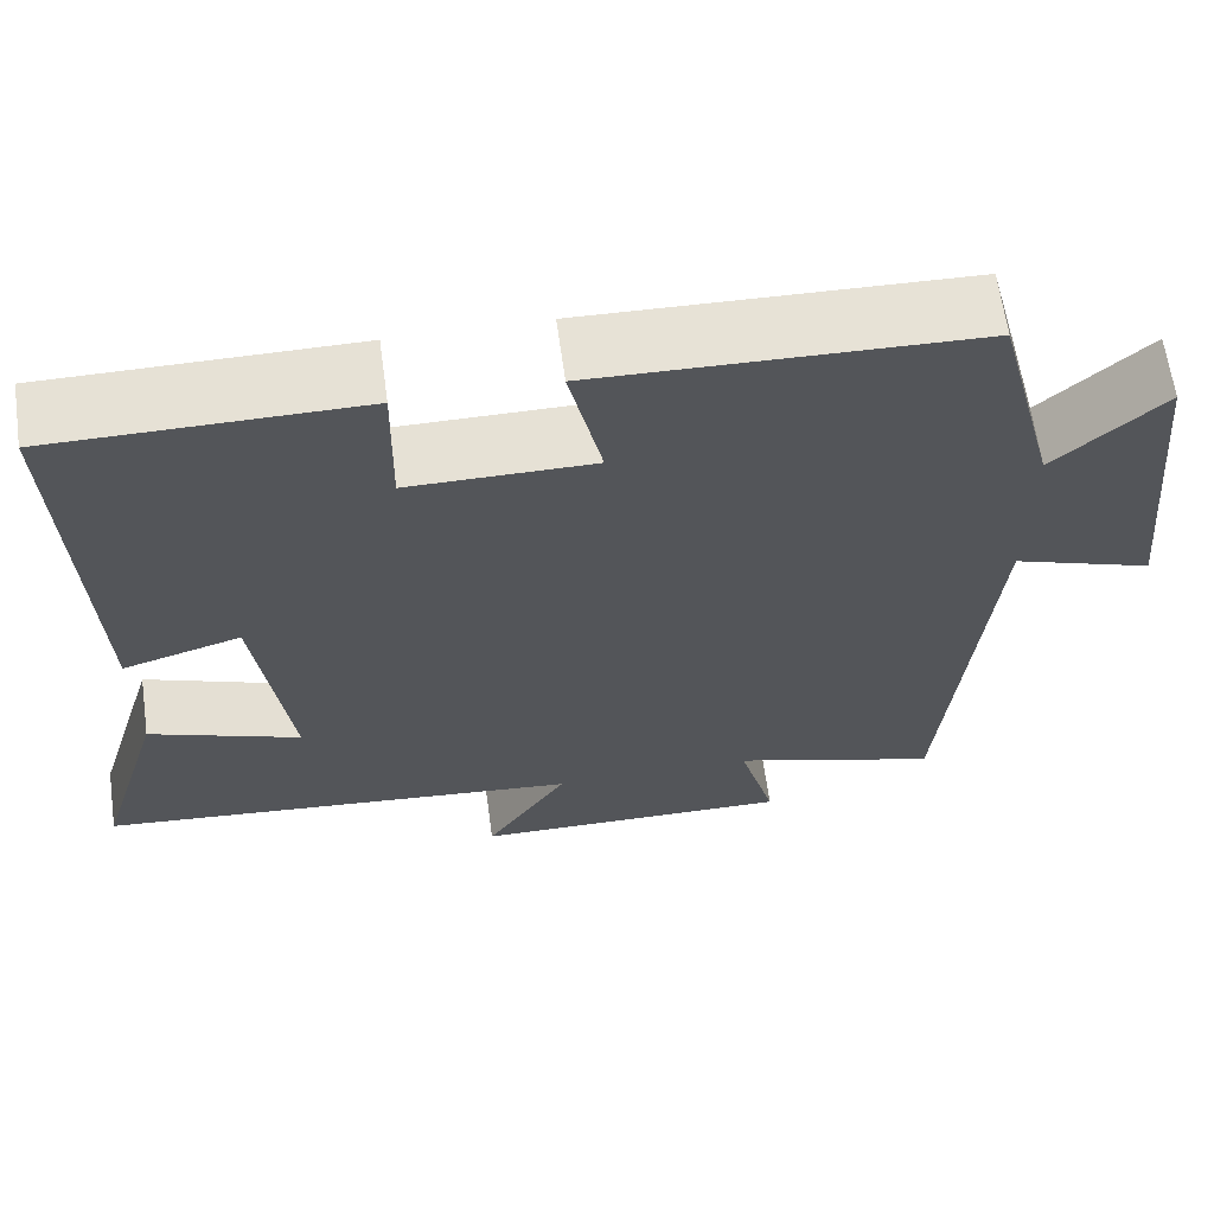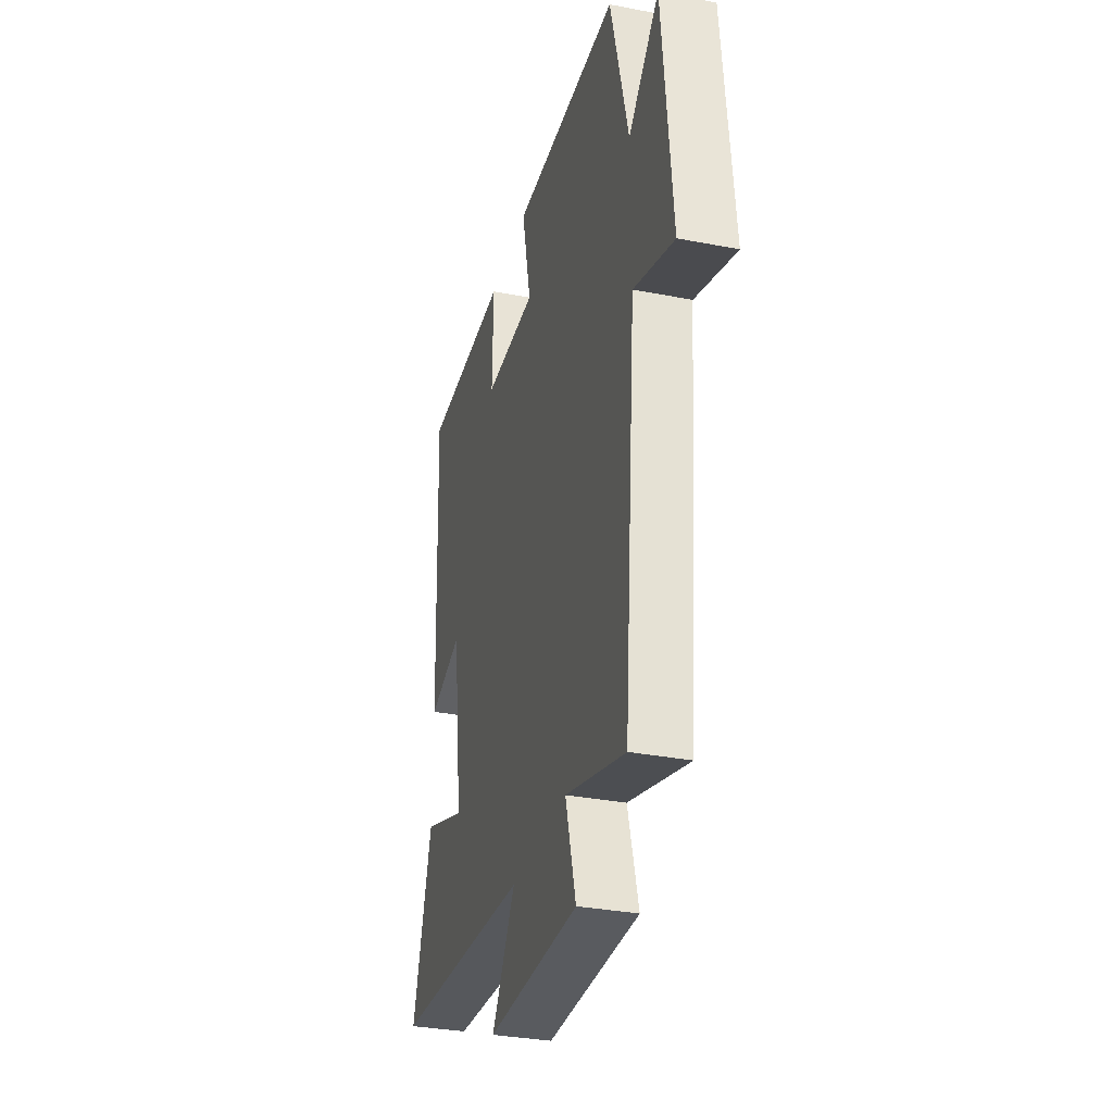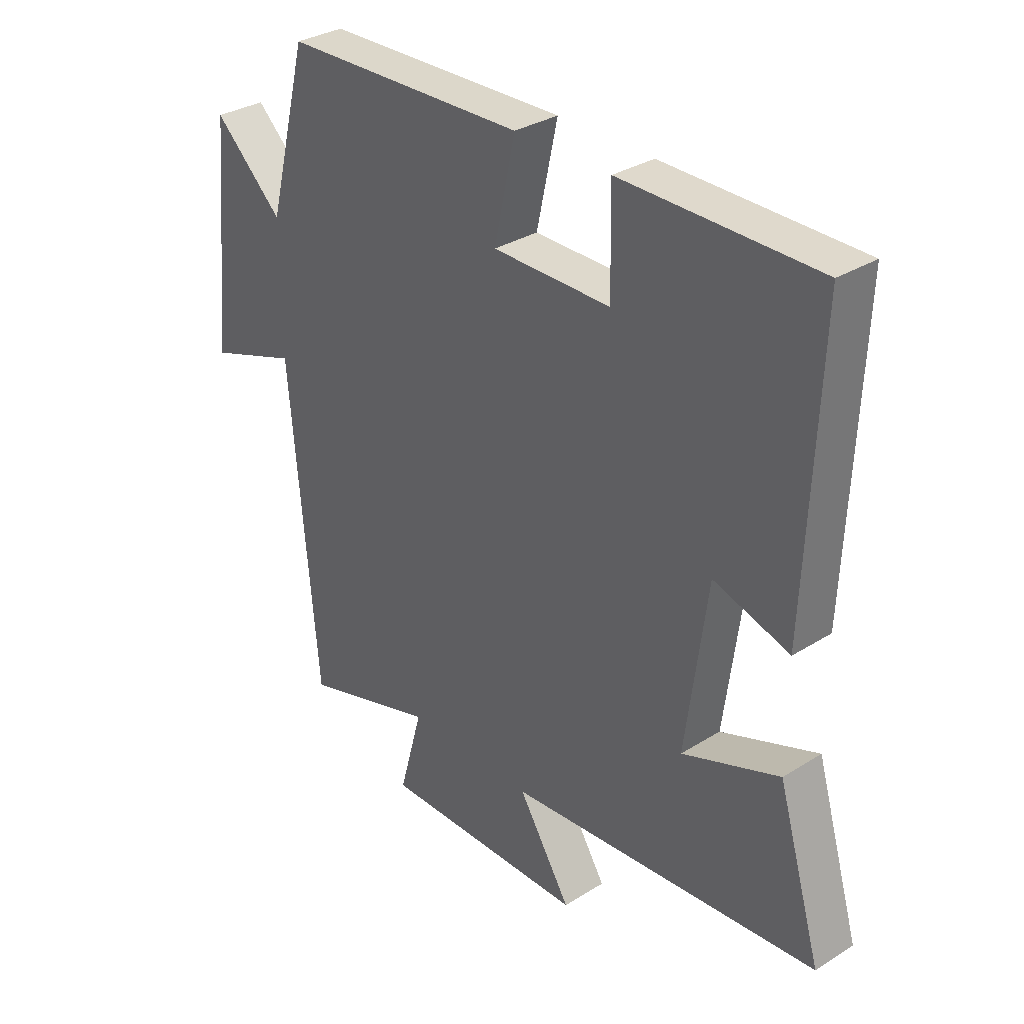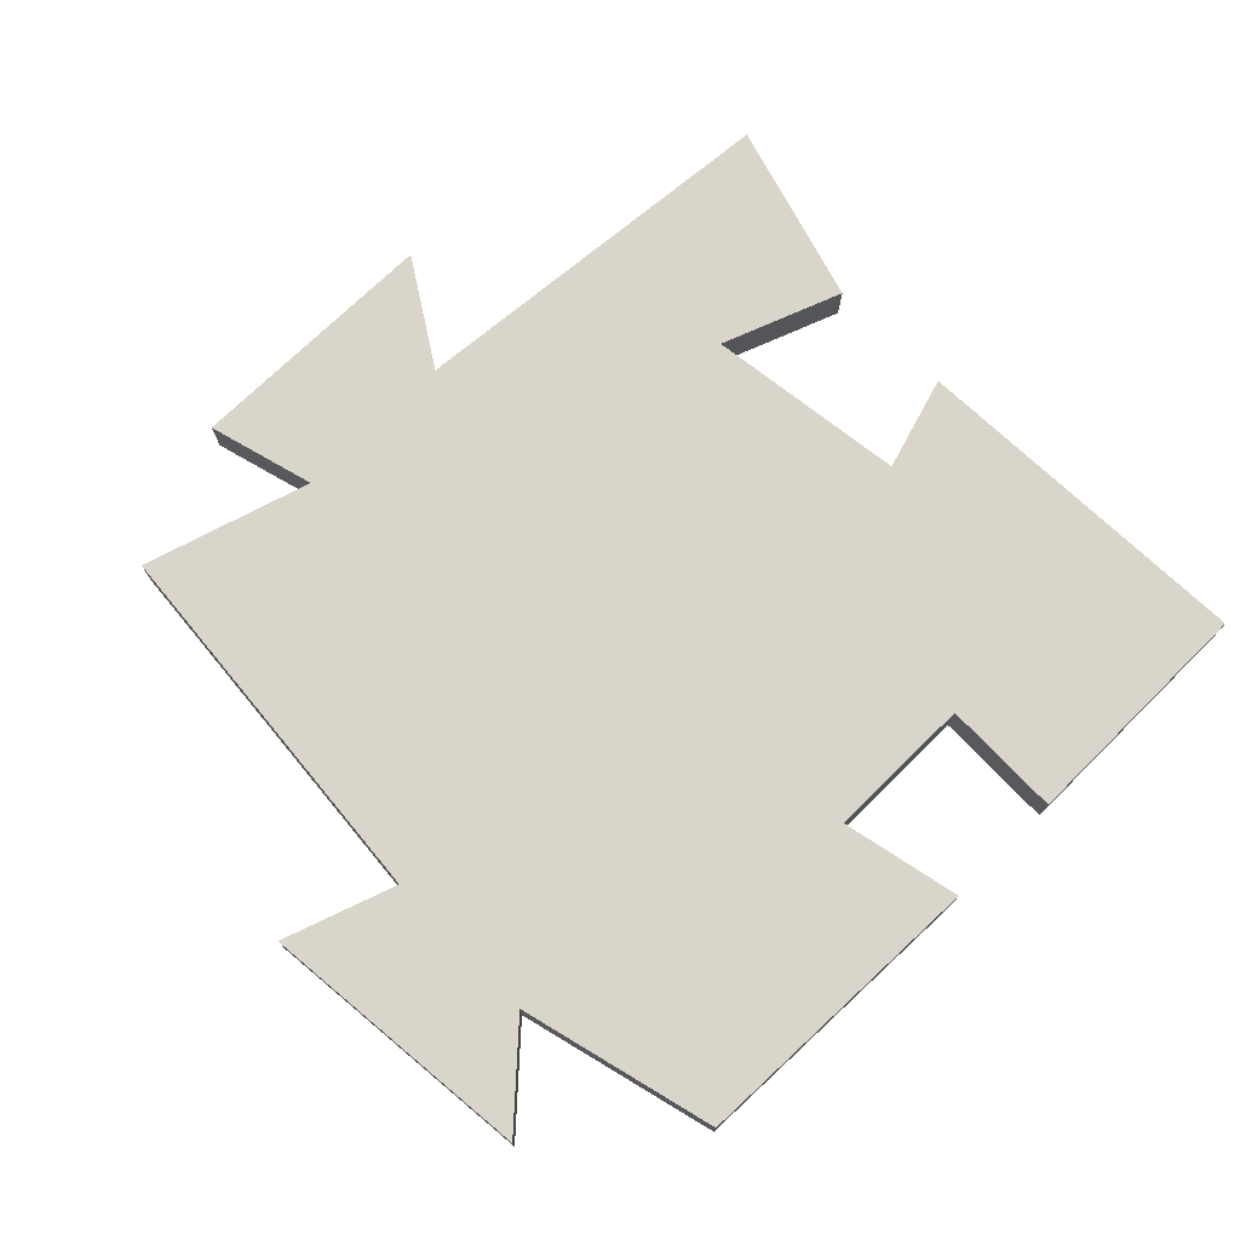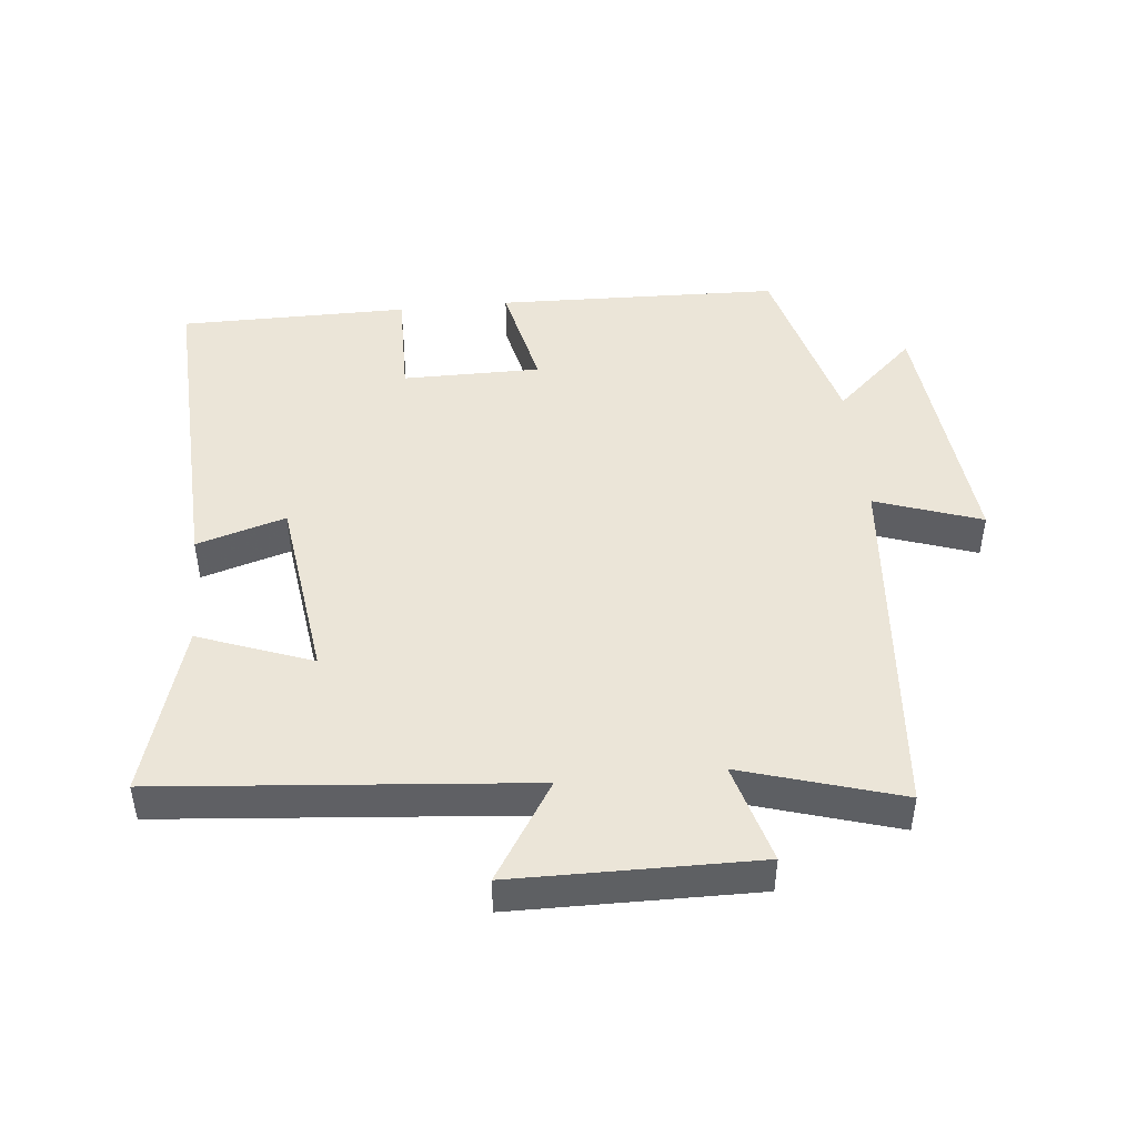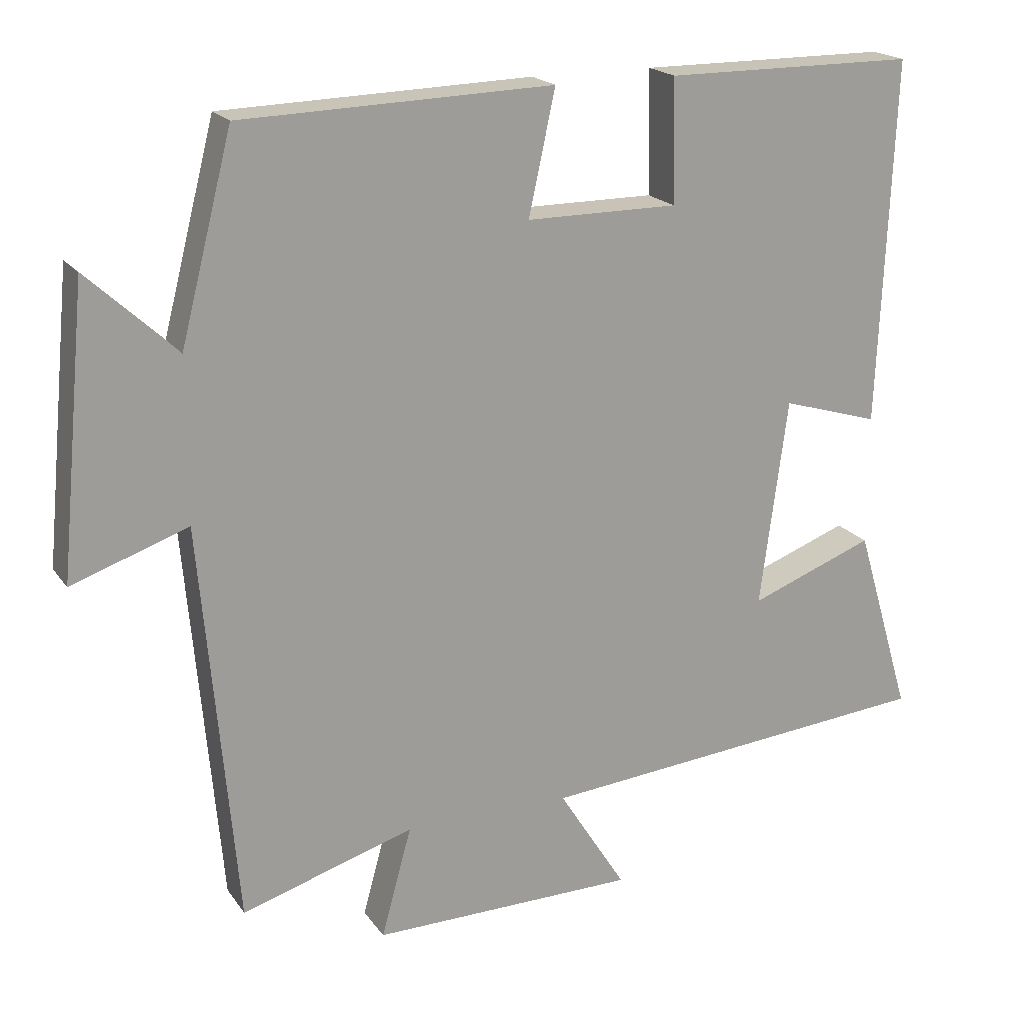
<metadata>
{"format":"obj","ext":"obj","renderer":"f3d","projection":"perspective","resolution":1024,"background":"white","views":[{"elev":64.2,"azim":172.1,"up":"+Z"},{"elev":-32.9,"azim":-104.9,"up":"+Z"},{"elev":32.2,"azim":48.8,"up":"+Z"},{"elev":74.2,"azim":-44.6,"up":"+Y"},{"elev":46.0,"azim":174.2,"up":"+Y"},{"elev":19.4,"azim":-24.6,"up":"+Z"}]}
</metadata>
<code>
v -0.428 0.07 0.487
v 0.003 0.07 0.5
v -0.034 0.07 0.33
v 0.176 0.07 0.33
v 0.173 0.07 0.5
v 0.521 0.07 0.499
v 0.5 0.07 -0.006
v 0.365 0.07 0.035
v 0.327 0.07 -0.253
v 0.5 0.07 -0.188
v 0.578 0.07 -0.45
v 0.021 0.07 -0.5
v 0.115 0.07 -0.649
v -0.253 0.07 -0.653
v -0.211 0.07 -0.5
v -0.451 0.07 -0.573
v -0.5 0.07 -0.017
v -0.661 0.07 -0.073
v -0.623 0.07 0.321
v -0.5 0.07 0.207
v -0.428 0 0.487
v 0.003 0 0.5
v -0.034 0 0.33
v 0.176 0 0.33
v 0.173 0 0.5
v 0.521 0 0.499
v 0.5 0 -0.006
v 0.365 0 0.035
v 0.327 0 -0.253
v 0.5 0 -0.188
v 0.578 0 -0.45
v 0.021 0 -0.5
v 0.115 0 -0.649
v -0.253 0 -0.653
v -0.211 0 -0.5
v -0.451 0 -0.573
v -0.5 0 -0.017
v -0.661 0 -0.073
v -0.623 0 0.321
v -0.5 0 0.207
f 17 18 19 20
f 15 16 17 20
f 15 20 1
f 12 13 14 15
f 9 10 11 12
f 8 9 12 15
f 5 6 7 8
f 4 5 8
f 3 4 8 15
f 1 2 3
f 1 3 15
f 40 39 38 37
f 40 37 36 35
f 21 40 35
f 35 34 33 32
f 32 31 30 29
f 35 32 29 28
f 28 27 26 25
f 28 25 24
f 35 28 24 23
f 23 22 21
f 35 23 21
f 1 21 22 2
f 2 22 23 3
f 3 23 24 4
f 4 24 25 5
f 5 25 26 6
f 6 26 27 7
f 7 27 28 8
f 8 28 29 9
f 9 29 30 10
f 10 30 31 11
f 11 31 32 12
f 12 32 33 13
f 13 33 34 14
f 14 34 35 15
f 15 35 36 16
f 16 36 37 17
f 17 37 38 18
f 18 38 39 19
f 19 39 40 20
f 20 40 21 1

</code>
